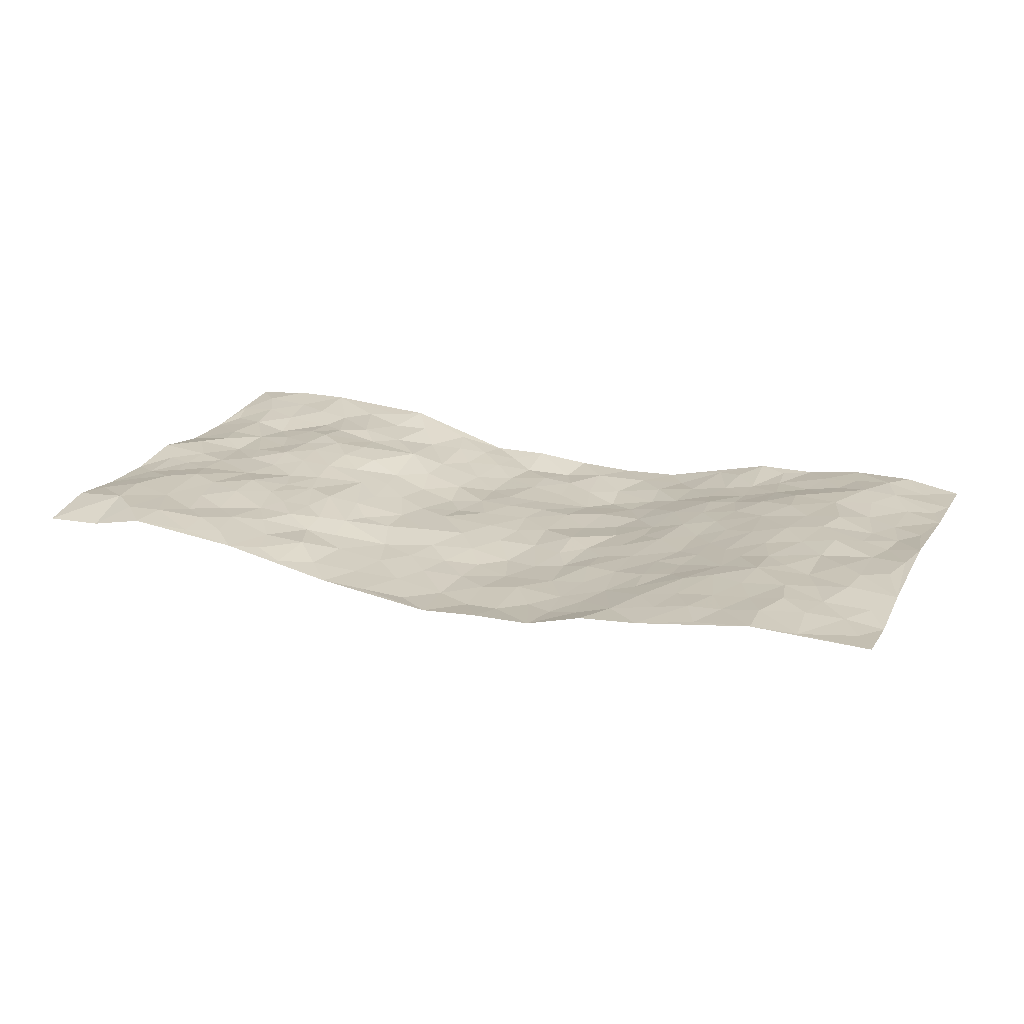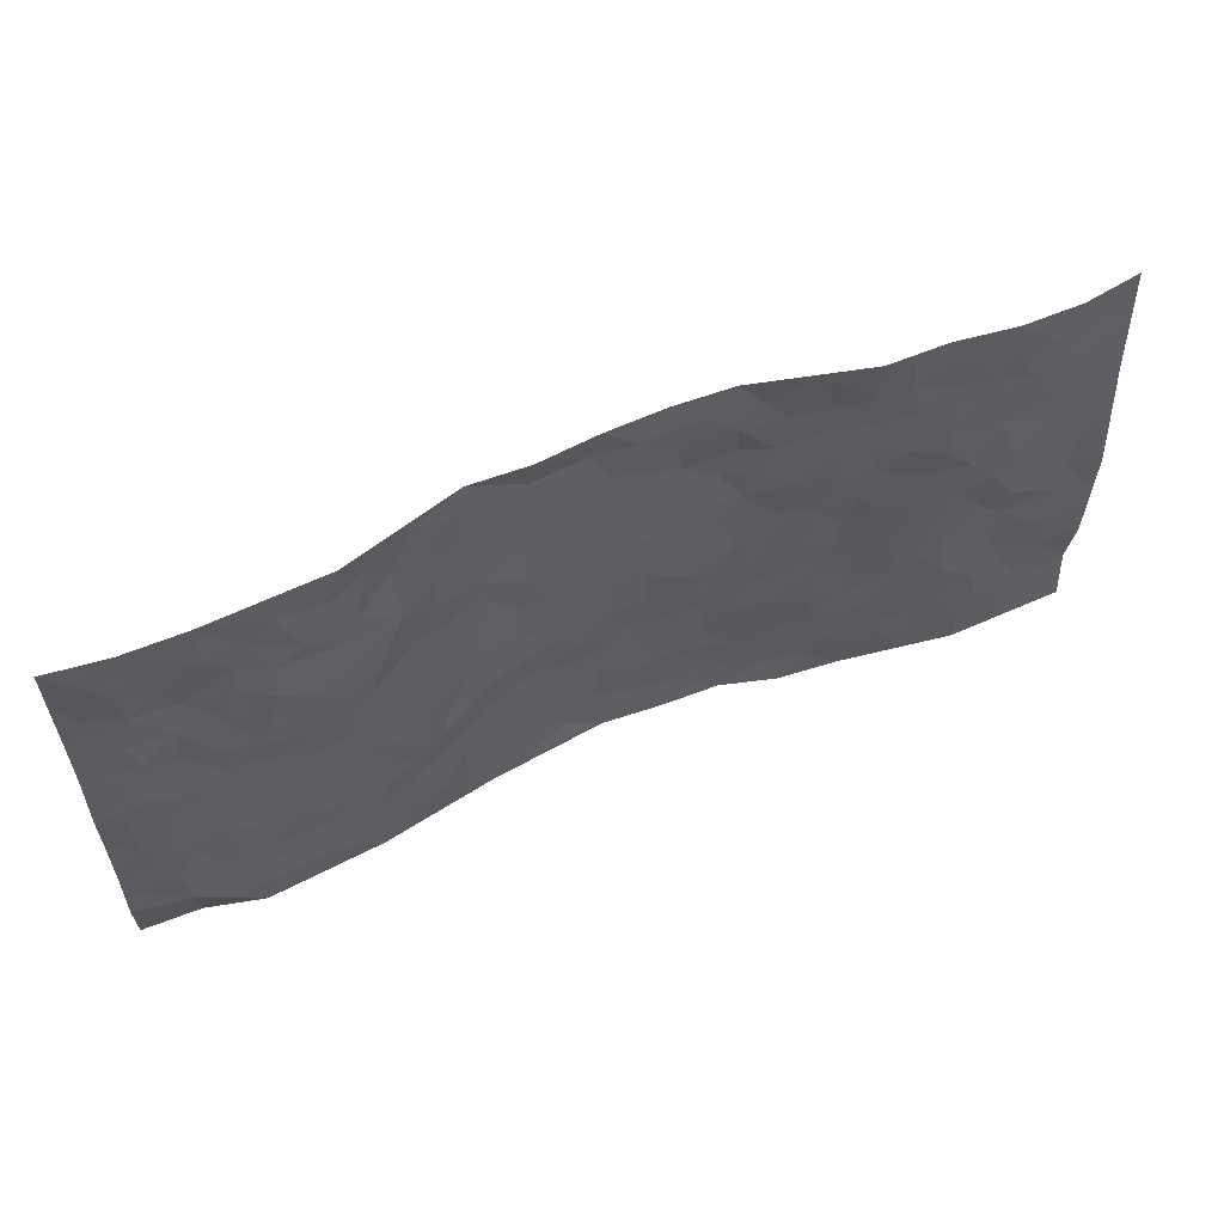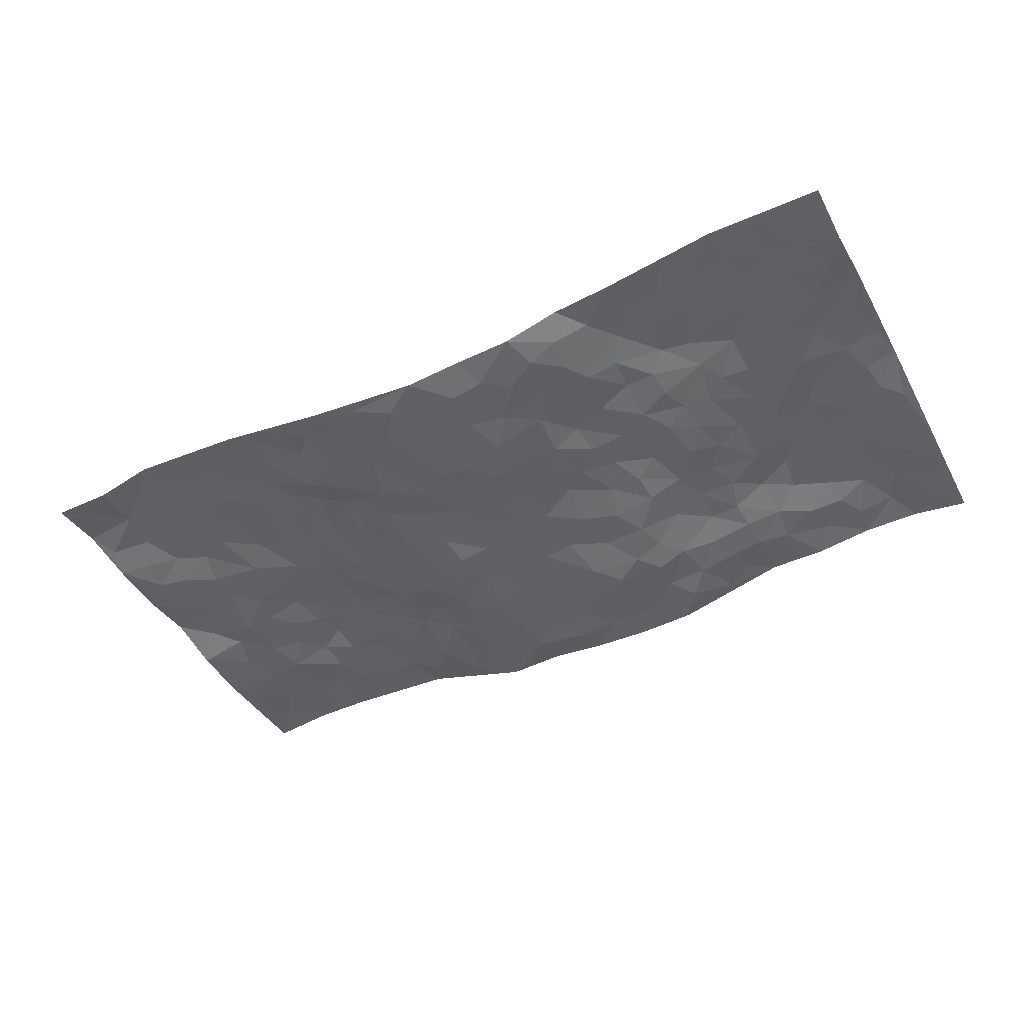
<metadata>
{"format":"obj","ext":"obj","renderer":"f3d","projection":"perspective","resolution":1024,"background":"white","views":[{"elev":21.4,"azim":23.1,"up":"+Z"},{"elev":58.3,"azim":-23.5,"up":"+Y"},{"elev":-45.9,"azim":27.7,"up":"+Z"}]}
</metadata>
<code>
v -0.9766 0.004531 0.003975
v -0.978 0.9981 0.02923
v 0.98 0.00431 0.03067
v 0.9757 0.9983 0.01034
v -0.795 0.393 0.02819
v -0.9787 0.5005 0.02952
v -0.8565 0.3584 0.02469
v 0.0009849 0.002604 -0.05931
v -0.9783 0.2515 0.01248
v -0.9216 0.3388 0.01904
v -0.7338 0.002816 0.03637
v -0.9797 0.1274 0.02524
v -0.7085 0.2932 0.03588
v -0.8535 0.007288 0.008964
v -0.8405 0.2897 0.03501
v -0.4876 0.001653 0.0148
v -0.9581 0.1896 0.0223
v -0.2932 0.1667 -0.02452
v -0.7755 0.3229 0.03857
v -0.8628 0.1219 0.03788
v -0.9228 0.06623 0.02121
v -0.7954 0.06548 0.03994
v -0.6708 0.1273 0.0317
v -0.7227 0.07575 0.03958
v -0.8744 0.2089 0.03752
v -0.9098 0.2713 0.02489
v -0.7686 0.1781 0.03487
v -0.6904 0.2101 0.03386
v -0.8626 0.4887 0.02618
v -0.9784 0.3765 0.01171
v -0.7322 0.9973 0.04503
v -0.5332 0.2221 0.02138
v 0.2621 0.1583 -0.04515
v -0.9773 0.7491 0.007289
v -0.3649 0.3925 -0.001898
v -0.7802 0.7529 0.01494
v -0.7973 0.8307 0.02808
v -0.5785 0.4419 0.02161
v -0.597 0.6053 0.03501
v -0.4847 0.9964 0.03085
v -0.9544 0.6866 0.01121
v -0.6591 0.5621 0.03392
v -0.3872 0.7529 0.005265
v -0.5055 0.2794 0.0219
v -0.4557 0.2245 0.01647
v -0.4917 0.1618 0.01961
v -0.4446 0.6356 0.01828
v -0.3666 0.5594 -0.00976
v 0.1653 0.4735 -0.03762
v -0.3332 0.2208 -0.01686
v -0.213 0.6099 -0.04991
v -0.3762 0.6287 -0.01114
v -0.3008 0.05751 -0.01743
v -0.6247 0.7102 0.03926
v -0.3931 0.1938 -0.002126
v -0.8696 0.618 0.0259
v -0.03785 0.3482 -0.05134
v 0.0578 0.3402 -0.06328
v 0.2973 0.4511 -0.02891
v -0.09608 0.5513 -0.0438
v -0.1668 0.5553 -0.04922
v 0.09224 0.6302 -0.04751
v -0.6295 0.3463 0.03599
v -0.7466 0.5739 0.02468
v -0.9494 0.8099 0.01265
v -0.5565 0.1292 0.02812
v -0.3659 0.01202 -0.007007
v -0.7934 0.4664 0.0248
v -0.6146 0.1723 0.02644
v -0.6121 0.01868 0.02714
v -0.2444 0.001686 -0.0298
v -0.6128 0.0885 0.033
v -0.5437 0.05318 0.02493
v -0.4288 0.03716 0.006242
v -0.4481 0.1036 0.009941
v -0.8895 0.6858 0.02058
v -0.9696 0.8736 0.01915
v -0.7346 0.5091 0.02499
v -0.002066 0.9965 -0.04695
v -0.8005 0.6754 0.02116
v -0.5583 0.3146 0.02651
v -0.5093 0.4605 0.02135
v 0.00614 0.5712 -0.04802
v -0.04971 0.4828 -0.04409
v 0.003247 0.4198 -0.05114
v -0.1247 0.1281 -0.05564
v -0.5657 0.6697 0.03742
v -0.9136 0.5629 0.02941
v -0.7296 0.6911 0.02362
v -0.4449 0.2963 0.01367
v -0.6279 0.2673 0.03486
v -0.4972 0.6878 0.02895
v -0.1741 0.4847 -0.04067
v -0.2639 0.4356 -0.0331
v -0.6444 0.6488 0.03418
v -0.01071 0.1172 -0.06665
v -0.4133 0.5099 0.004811
v -0.3405 0.2875 -0.006062
v -0.2421 0.5034 -0.03673
v -0.1808 0.3817 -0.03683
v -0.9768 0.6239 0.008646
v -0.7023 0.6226 0.02477
v -0.8113 0.5797 0.01551
v -0.3584 0.1101 0.002834
v -0.518 0.5325 0.02674
v -0.6802 0.4057 0.02643
v -0.1306 0.3245 -0.04947
v -0.1498 0.2497 -0.0493
v -0.5137 0.611 0.03182
v 0.1089 0.7283 -0.06065
v -0.003444 0.2153 -0.06355
v -0.07334 0.2737 -0.05917
v 0.004825 0.2889 -0.06259
v -0.4248 0.3631 0.01692
v -0.197 0.1839 -0.04471
v -0.6515 0.4878 0.02496
v -0.5532 0.3806 0.02272
v -0.4883 0.391 0.01951
v -0.3088 0.5237 -0.02472
v -0.2594 0.3499 -0.03019
v -0.3543 0.4665 -0.008969
v -0.2276 0.271 -0.04272
v -0.09087 0.4113 -0.04393
v -0.5916 0.531 0.0302
v -0.09246 0.1985 -0.05782
v -0.2134 0.09335 -0.03822
v -0.3951 0.2573 0.005999
v -0.9263 0.4385 0.02204
v -0.8657 0.4213 0.0228
v 0.09246 0.4228 -0.05119
v 0.2096 0.2382 -0.04811
v 0.08267 0.5168 -0.04711
v 0.01944 0.488 -0.04886
v 0.1665 0.3929 -0.04626
v 0.7893 0.497 0.04716
v 0.2204 0.4339 -0.04194
v 0.266 0.3137 -0.03266
v 0.1607 0.5669 -0.04864
v 0.1212 0.9974 -0.05111
v -0.2957 0.6189 -0.03455
v 0.423 0.8792 -0.01464
v 0.4849 0.9965 0.01369
v -0.2165 0.7796 -0.0441
v -0.06 0.8632 -0.05212
v -0.3216 0.3478 -0.01693
v -0.4567 0.5655 0.01436
v -0.07449 0.05232 -0.06217
v -0.1577 0.02214 -0.04373
v 0.124 0.003397 -0.04964
v 0.01222 0.8589 -0.05456
v -0.01746 0.6991 -0.05303
v 0.4216 0.1975 -0.00906
v 0.3414 0.2903 -0.02406
v 0.5888 0.5267 0.02428
v 0.5227 0.547 0.01108
v 0.4541 0.1363 0.002098
v 0.5205 0.2286 0.01548
v 0.4143 0.3618 -0.01389
v 0.02237 0.6405 -0.0491
v -0.06006 0.6271 -0.04558
v -0.1486 0.7284 -0.05424
v -0.08782 0.6924 -0.0489
v -0.06156 0.7902 -0.05235
v -0.138 0.6322 -0.04608
v 0.02015 0.7738 -0.05686
v 0.2447 0.9977 -0.04534
v -0.02033 0.9255 -0.05993
v -0.2711 0.8447 -0.03299
v -0.201 0.8785 -0.04125
v -0.3167 0.7794 -0.02244
v -0.2475 0.9967 -0.03882
v -0.2305 0.695 -0.04373
v -0.3186 0.699 -0.02168
v -0.1422 0.8283 -0.05402
v -0.1243 0.9942 -0.03558
v 0.219 0.7453 -0.05635
v 0.1742 0.667 -0.04711
v 0.3273 0.5946 -0.0308
v 0.2612 0.5228 -0.03581
v 0.2672 0.6652 -0.04491
v 0.4212 0.7438 -0.003828
v 0.3536 0.6826 -0.01845
v 0.2857 0.7326 -0.03945
v 0.06707 0.9275 -0.04908
v 0.07837 0.8221 -0.05774
v 0.1451 0.8571 -0.05746
v 0.2497 0.8723 -0.04202
v 0.3212 0.7926 -0.03383
v 0.233 0.5949 -0.04638
v -0.8804 0.8665 0.03037
v -0.6799 0.8161 0.02617
v -0.8674 0.7744 0.02339
v -0.8555 0.9969 0.0435
v -0.9209 0.9387 0.03516
v -0.8085 0.9201 0.03698
v -0.7309 0.884 0.03854
v -0.6029 0.9281 0.03348
v -0.6601 0.8853 0.02826
v -0.6854 0.7455 0.03024
v -0.5576 0.813 0.03064
v -0.6196 0.7805 0.03092
v -0.5089 0.8996 0.02149
v -0.3927 0.8766 -0.009955
v -0.5418 0.9586 0.032
v -0.4628 0.8146 0.01382
v -0.4408 0.9347 0.01074
v -0.3455 0.971 -0.01178
v -0.5095 0.7593 0.01997
v -0.3212 0.8995 -0.01806
v -0.2602 0.9288 -0.03113
v 0.1569 0.7842 -0.06531
v 0.2554 0.8037 -0.04998
v 0.1875 0.9324 -0.04705
v 0.3917 0.8113 -0.01878
v 0.3365 0.8799 -0.03033
v 0.3788 0.9812 -0.01348
v 0.2887 0.9368 -0.04106
v 0.4379 0.9464 -0.0003339
v 0.3797 0.4932 -0.01432
v 0.326 0.5285 -0.02841
v 0.4814 0.604 0.005088
v 0.4294 0.6641 -0.002664
v 0.4042 0.5877 -0.008995
v 0.3544 0.1912 -0.02752
v 0.4813 0.3351 -0.002187
v 0.4588 0.5226 -0.005409
v 0.3468 0.3881 -0.02316
v -0.1268 0.9131 -0.05696
v -0.1863 0.956 -0.04716
v 0.3223 0.1342 -0.03509
v 0.611 0.01588 0.01824
v 0.2021 0.3336 -0.04928
v 0.2716 0.3849 -0.03537
v 0.5812 0.2487 0.02593
v 0.7313 0.9985 0.03092
v 0.9792 0.252 0.04115
v 0.4901 0.8113 -0.001301
v 0.7162 0.4881 0.03473
v 0.4858 0.7463 0.003438
v 0.9772 0.5012 0.05047
v 0.6665 0.2952 0.0391
v 0.5081 0.4683 0.005226
v 0.7764 0.3119 0.03334
v 0.5594 0.4161 0.01672
v 0.489 0.003365 -0.001368
v 0.09054 0.2523 -0.06299
v 0.5039 0.07827 0.00703
v 0.1352 0.3192 -0.05739
v 0.416 0.2675 -0.008766
v 0.8731 0.2663 0.04087
v 0.6391 0.4624 0.02891
v 0.5763 0.08335 0.01996
v 0.449 0.4262 -0.009005
v 0.6053 0.3725 0.0249
v 0.2877 0.2334 -0.0365
v 0.4778 0.2723 0.0002786
v 0.2671 0.0795 -0.04749
v 0.3658 0.003978 -0.01244
v 0.2473 0.003111 -0.04617
v 0.2035 0.1155 -0.05612
v 0.06832 0.1698 -0.05944
v 0.1458 0.19 -0.05366
v 0.611 0.1488 0.024
v 0.7752 0.4238 0.0356
v 0.7467 0.2225 0.0409
v 0.6498 0.08209 0.02598
v 0.6671 0.3855 0.03212
v 0.716 0.3402 0.0352
v 0.8848 0.327 0.04615
v 0.7426 0.5679 0.04647
v 0.6908 0.147 0.03299
v 0.7623 0.1514 0.04269
v 0.8386 0.3683 0.04391
v 0.9418 0.3506 0.04781
v 0.8848 0.4391 0.04306
v 0.5803 0.3137 0.02138
v 0.8201 0.1076 0.03864
v 0.3339 0.06448 -0.03087
v 0.4105 0.07038 -0.009528
v 0.07228 0.078 -0.06388
v 0.1446 0.07283 -0.05916
v 0.9773 0.7495 0.02562
v 0.7306 0.08053 0.03882
v 0.6534 0.2171 0.03211
v 0.9599 0.4258 0.04794
v 0.9057 0.5094 0.03764
v 0.8074 0.2516 0.03646
v 0.5313 0.1495 0.0135
v 0.7331 0.002757 0.03621
v 0.5019 0.3945 0.003628
v 0.9401 0.06617 0.02617
v 0.9787 0.1288 0.01993
v 0.8393 0.1819 0.03494
v 0.8984 0.1266 0.0299
v 0.8292 0.01096 0.03373
v 0.9374 0.1906 0.02967
v 0.6634 0.5562 0.03526
v 0.6891 0.6333 0.04091
v 0.5827 0.6364 0.02325
v 0.824 0.6916 0.03576
v 0.628 0.772 0.03379
v 0.9557 0.6253 0.03705
v 0.7654 0.6422 0.0466
v 0.8533 0.5952 0.03644
v 0.7311 0.7443 0.04141
v 0.8445 0.5306 0.04119
v 0.9149 0.5742 0.03597
v 0.8904 0.6595 0.03376
v 0.6365 0.6928 0.03797
v 0.5618 0.7241 0.02486
v 0.5074 0.6745 0.009302
v 0.8525 0.8525 0.03906
v 0.7107 0.871 0.03085
v 0.8105 0.777 0.04029
v 0.8961 0.7779 0.03099
v 0.7788 0.8446 0.04477
v 0.9736 0.8739 0.01817
v 0.6915 0.803 0.03808
v 0.9525 0.8111 0.02263
v 0.7399 0.9316 0.03316
v 0.8543 0.9987 0.03058
v 0.6089 0.998 0.0144
v 0.8196 0.9264 0.04096
v 0.9049 0.9278 0.02216
v 0.6591 0.9342 0.0253
v 0.5548 0.9008 0.01003
v 0.4902 0.8806 -0.001608
v 0.5473 0.9688 0.012
v 0.5677 0.8215 0.01519
v 0.6347 0.8602 0.01968
f 29 6 128
f 12 21 20
f 26 10 9
f 55 45 46
f 27 19 15
f 26 9 17
f 101 6 88
f 12 1 21
f 7 15 19
f 125 86 96
f 84 123 85
f 129 29 128
f 25 27 15
f 12 20 17
f 73 75 66
f 22 14 11
f 26 17 25
f 9 12 17
f 25 15 26
f 5 129 7
f 52 146 48
f 55 18 50
f 7 19 5
f 20 27 25
f 124 82 105
f 41 76 34
f 20 14 22
f 14 20 21
f 14 21 1
f 24 22 11
f 24 27 22
f 72 66 69
f 69 32 91
f 70 24 11
f 24 23 27
f 17 20 25
f 27 20 22
f 10 15 7
f 10 26 15
f 23 28 27
f 27 13 19
f 28 23 69
f 13 27 28
f 119 121 94
f 10 7 129
f 6 30 128
f 9 10 30
f 36 192 80
f 80 102 89
f 118 81 44
f 64 103 78
f 115 126 86
f 45 32 46
f 91 63 13
f 129 68 29
f 95 87 54
f 95 54 199
f 202 40 204
f 82 97 105
f 29 88 6
f 18 55 104
f 148 126 71
f 38 82 124
f 50 18 122
f 117 82 38
f 5 19 106
f 82 117 118
f 80 64 102
f 127 45 55
f 194 77 190
f 98 35 114
f 39 124 105
f 127 50 98
f 106 19 13
f 66 75 46
f 39 95 42
f 63 117 38
f 95 89 102
f 101 56 76
f 51 140 99
f 18 53 126
f 62 83 132
f 45 127 90
f 112 113 57
f 103 29 68
f 130 85 58
f 109 39 105
f 35 94 121
f 113 246 58
f 151 165 163
f 120 100 94
f 114 127 98
f 192 190 65
f 95 39 87
f 36 191 37
f 67 104 74
f 56 101 88
f 13 63 106
f 192 34 76
f 268 241 243
f 108 115 125
f 93 84 60
f 133 84 85
f 156 288 157
f 101 76 41
f 80 103 64
f 105 97 146
f 99 61 51
f 92 109 47
f 125 96 111
f 158 227 153
f 75 104 55
f 69 66 32
f 81 91 32
f 106 78 68
f 42 64 78
f 77 34 65
f 24 70 72
f 75 73 16
f 16 71 67
f 2 34 77
f 13 28 91
f 103 56 88
f 56 80 76
f 72 69 23
f 11 16 70
f 16 73 70
f 16 67 74
f 115 18 126
f 24 72 23
f 73 72 70
f 16 74 75
f 72 73 66
f 32 45 44
f 84 83 60
f 66 46 32
f 78 106 116
f 117 63 81
f 67 53 104
f 103 68 78
f 69 91 28
f 36 80 89
f 106 38 116
f 106 68 5
f 81 118 117
f 62 132 138
f 32 44 81
f 53 67 71
f 57 58 85
f 123 100 107
f 93 60 61
f 33 230 224
f 8 96 147
f 132 133 130
f 140 48 119
f 93 100 123
f 122 98 50
f 164 60 160
f 53 71 126
f 125 112 108
f 193 194 195
f 75 55 46
f 63 91 81
f 56 103 80
f 196 198 31
f 18 104 53
f 121 48 97
f 38 106 63
f 118 97 82
f 97 35 121
f 51 172 140
f 130 134 49
f 87 39 109
f 288 252 263
f 97 114 35
f 47 43 92
f 57 113 58
f 248 130 58
f 34 101 41
f 114 90 127
f 116 124 42
f 145 94 35
f 118 114 97
f 167 79 175
f 98 145 35
f 85 123 57
f 43 47 52
f 199 36 89
f 42 78 116
f 159 83 62
f 88 29 103
f 74 104 75
f 118 44 90
f 173 140 172
f 42 95 102
f 190 192 37
f 65 190 77
f 89 95 199
f 125 111 112
f 92 87 109
f 18 115 122
f 177 180 176
f 112 57 107
f 109 105 146
f 93 94 100
f 285 286 275
f 96 86 147
f 137 232 131
f 57 123 107
f 87 92 208
f 49 134 136
f 132 130 49
f 161 164 162
f 50 127 55
f 122 108 107
f 122 107 100
f 48 140 52
f 118 90 114
f 99 119 94
f 123 84 93
f 36 37 192
f 48 121 119
f 120 122 100
f 39 42 124
f 38 124 116
f 248 58 246
f 44 45 90
f 98 122 120
f 146 52 47
f 94 93 99
f 168 209 170
f 212 183 188
f 202 197 200
f 42 102 64
f 107 108 112
f 99 93 61
f 8 280 96
f 112 111 113
f 125 115 86
f 115 108 122
f 128 30 10
f 5 68 129
f 10 129 128
f 132 49 138
f 83 84 133
f 130 133 85
f 83 133 132
f 248 134 130
f 156 152 224
f 151 110 165
f 212 186 211
f 153 224 249
f 254 251 244
f 246 261 262
f 225 158 249
f 49 136 179
f 185 184 150
f 214 188 181
f 181 188 182
f 161 163 174
f 143 170 172
f 110 211 185
f 184 79 167
f 174 228 169
f 62 110 159
f 163 150 144
f 210 169 229
f 170 143 168
f 176 211 110
f 98 120 145
f 94 145 120
f 48 146 97
f 109 146 47
f 148 86 126
f 147 86 148
f 71 8 148
f 8 147 148
f 244 276 254
f 232 136 134
f 174 143 161
f 60 83 160
f 163 162 151
f 159 160 83
f 261 281 262
f 259 281 149
f 219 220 59
f 246 113 111
f 33 255 131
f 157 256 152
f 137 255 153
f 230 278 279
f 262 260 33
f 154 155 242
f 131 255 137
f 248 131 232
f 281 280 149
f 259 258 278
f 220 179 59
f 159 151 160
f 162 160 151
f 164 61 60
f 228 174 144
f 144 174 163
f 159 110 151
f 161 172 164
f 186 184 185
f 161 162 163
f 61 164 51
f 160 162 164
f 187 217 213
f 150 163 165
f 205 202 200
f 79 184 139
f 170 43 173
f 174 169 143
f 161 143 172
f 167 144 150
f 176 180 183
f 172 170 173
f 223 226 221
f 185 150 165
f 99 140 119
f 207 206 203
f 172 51 164
f 43 52 173
f 173 52 140
f 167 175 228
f 228 229 169
f 210 168 169
f 177 110 62
f 189 138 179
f 62 138 177
f 136 232 233
f 181 182 222
f 150 184 167
f 178 180 189
f 49 179 138
f 177 138 189
f 180 178 182
f 178 179 220
f 307 308 304
f 222 223 221
f 215 187 188
f 176 183 212
f 187 213 186
f 214 215 188
f 185 211 186
f 237 181 239
f 182 188 183
f 110 185 165
f 216 215 141
f 211 176 212
f 182 183 180
f 176 110 177
f 213 184 186
f 178 189 179
f 177 189 180
f 195 190 37
f 197 198 200
f 195 194 190
f 34 192 65
f 80 192 76
f 37 196 195
f 194 2 77
f 193 2 194
f 196 37 191
f 31 193 195
f 198 196 191
f 31 195 196
f 199 201 191
f 197 204 31
f 198 191 201
f 31 198 197
f 201 199 54
f 36 199 191
f 54 208 201
f 208 43 205
f 208 54 87
f 198 201 200
f 206 205 203
f 43 170 203
f 210 207 209
f 40 202 206
f 31 204 40
f 197 202 204
f 208 205 200
f 43 203 205
f 205 206 202
f 203 209 207
f 171 40 207
f 40 206 207
f 208 200 201
f 43 208 92
f 170 209 203
f 168 143 169
f 207 210 171
f 168 210 209
f 188 187 212
f 212 187 186
f 166 139 213
f 184 213 139
f 237 214 181
f 215 214 141
f 216 141 218
f 213 217 166
f 142 166 216
f 217 216 166
f 187 215 217
f 216 217 215
f 237 141 214
f 142 216 218
f 223 222 182
f 179 136 59
f 223 220 219
f 267 238 251
f 237 327 141
f 223 182 178
f 158 290 253
f 220 223 178
f 59 233 227
f 233 59 136
f 248 246 131
f 153 249 158
f 251 254 267
f 223 219 226
f 111 261 246
f 297 251 238
f 276 256 157
f 167 228 144
f 229 228 175
f 175 171 229
f 229 171 210
f 260 257 33
f 265 271 272
f 266 289 283
f 269 243 250
f 249 224 152
f 266 283 271
f 227 233 137
f 253 227 158
f 325 313 320
f 135 264 275
f 310 329 239
f 270 298 297
f 249 256 225
f 275 273 269
f 311 222 221
f 155 154 299
f 234 276 157
f 310 311 299
f 222 239 181
f 221 226 155
f 266 263 252
f 242 290 244
f 264 273 275
f 273 264 243
f 242 244 154
f 276 290 225
f 288 234 157
f 240 282 302
f 275 286 306
f 225 290 158
f 234 263 284
f 241 254 276
f 233 232 137
f 137 153 227
f 264 135 238
f 244 251 154
f 260 259 257
f 227 253 219
f 33 224 255
f 154 297 299
f 240 302 307
f 297 154 251
f 264 268 243
f 253 226 219
f 271 284 263
f 277 294 293
f 290 242 253
f 241 234 284
f 59 227 219
f 242 155 226
f 252 245 231
f 157 152 156
f 257 230 33
f 152 256 249
f 278 230 257
f 262 33 131
f 224 153 255
f 259 278 257
f 134 248 232
f 230 279 224
f 96 261 111
f 261 96 280
f 280 281 261
f 246 262 131
f 252 247 245
f 268 267 241
f 283 277 272
f 288 247 252
f 275 274 285
f 295 291 294
f 267 268 264
f 263 234 288
f 309 310 299
f 290 276 244
f 283 272 271
f 267 254 241
f 265 243 241
f 236 240 285
f 297 238 270
f 303 305 298
f 241 276 234
f 221 155 299
f 272 277 293
f 250 243 287
f 286 285 240
f 284 271 265
f 271 263 266
f 295 3 291
f 225 256 276
f 241 284 265
f 289 266 231
f 3 292 291
f 321 235 323
f 293 294 296
f 279 278 258
f 245 279 258
f 279 156 224
f 260 281 259
f 280 8 149
f 262 281 260
f 231 266 252
f 267 264 238
f 306 304 270
f 283 289 295
f 243 269 273
f 236 269 250
f 294 292 296
f 274 236 285
f 269 274 275
f 250 287 293
f 245 289 231
f 236 274 269
f 156 279 247
f 242 226 253
f 247 279 245
f 243 265 287
f 288 156 247
f 265 272 293
f 296 292 236
f 293 287 265
f 295 294 277
f 277 283 295
f 236 250 296
f 289 3 295
f 292 294 291
f 293 296 250
f 300 304 308
f 325 320 235
f 329 330 326
f 270 304 303
f 270 303 298
f 309 305 301
f 135 306 270
f 299 297 298
f 298 309 299
f 238 135 270
f 300 314 305
f 303 300 305
f 304 306 307
f 300 303 304
f 282 319 315
f 322 325 235
f 275 306 135
f 307 306 286
f 240 307 286
f 308 307 302
f 302 282 308
f 308 282 315
f 305 309 298
f 310 309 301
f 310 301 329
f 310 239 311
f 222 311 239
f 299 311 221
f 319 312 315
f 312 323 316
f 301 305 318
f 305 314 316
f 300 308 315
f 316 314 312
f 312 314 315
f 315 314 300
f 323 312 324
f 316 313 318
f 282 4 317
f 330 313 325
f 4 321 324
f 235 320 323
f 282 317 319
f 312 319 317
f 326 325 322
f 316 320 313
f 316 318 305
f 142 218 327
f 327 218 141
f 316 323 320
f 324 312 317
f 4 324 317
f 321 323 324
f 318 313 330
f 328 326 322
f 326 327 329
f 329 327 237
f 326 328 327
f 322 142 328
f 327 328 142
f 329 237 239
f 301 318 330
f 326 330 325
f 330 329 301

</code>
